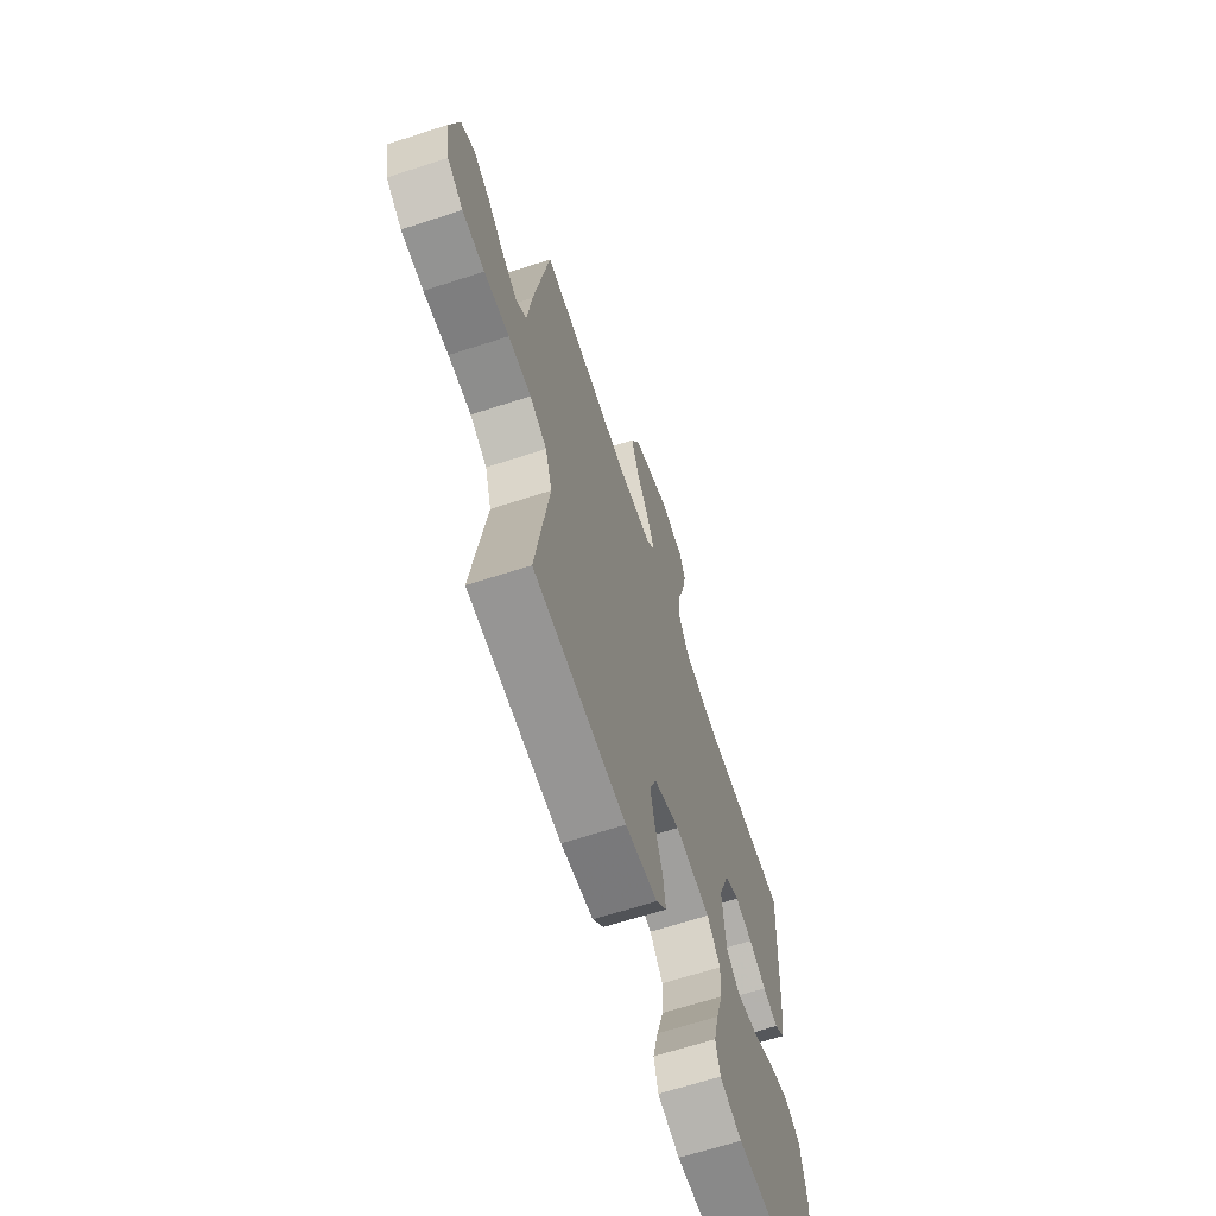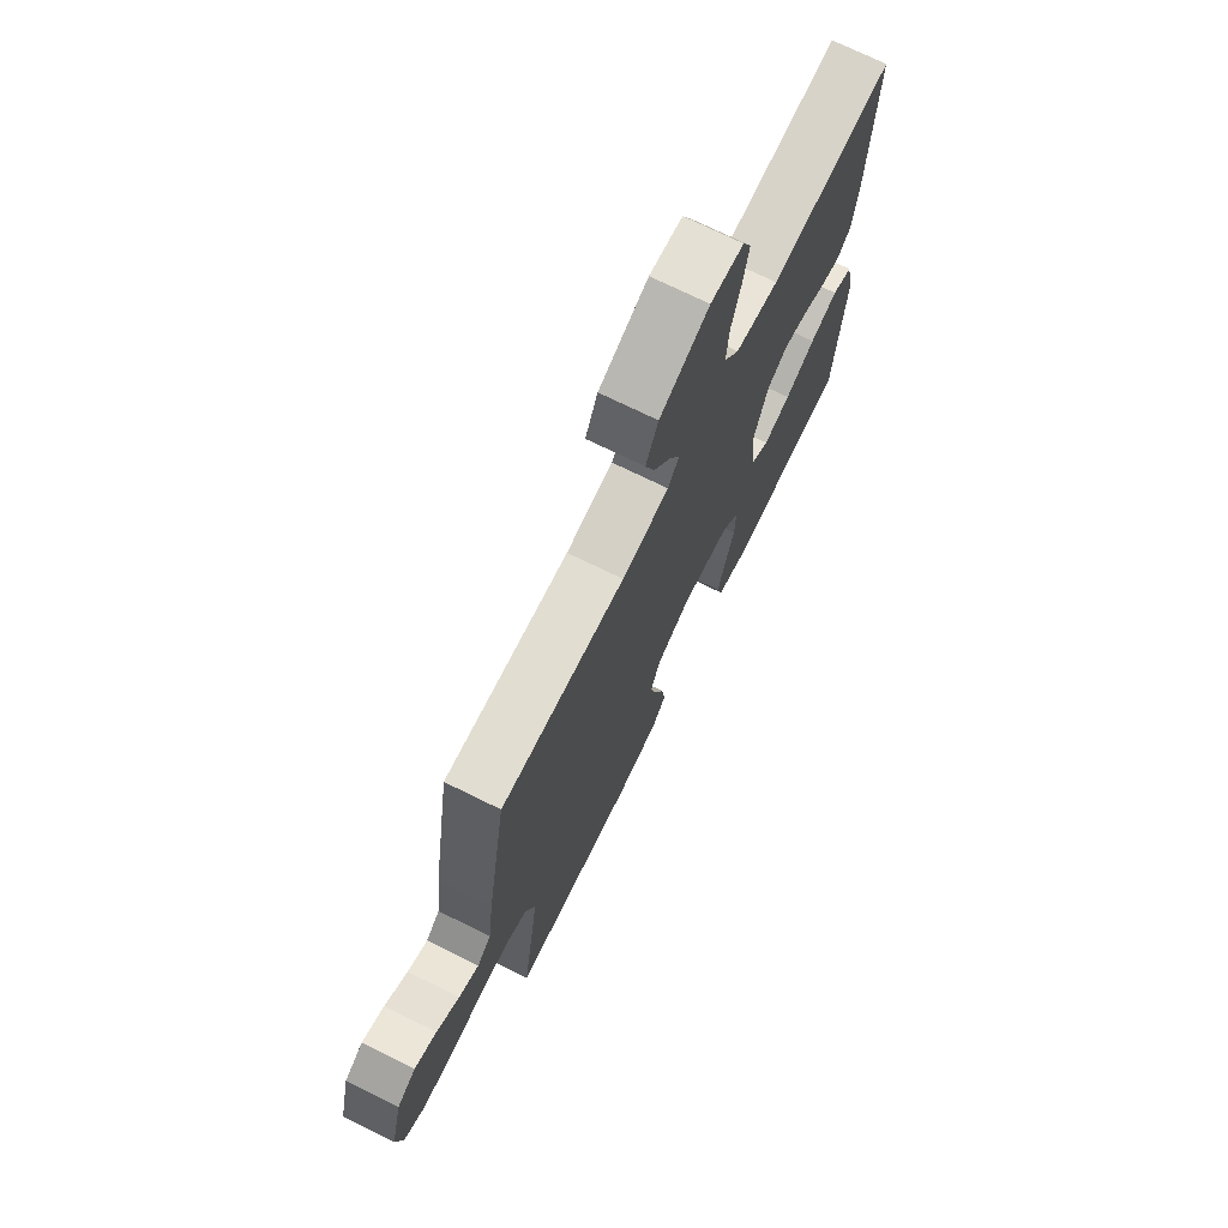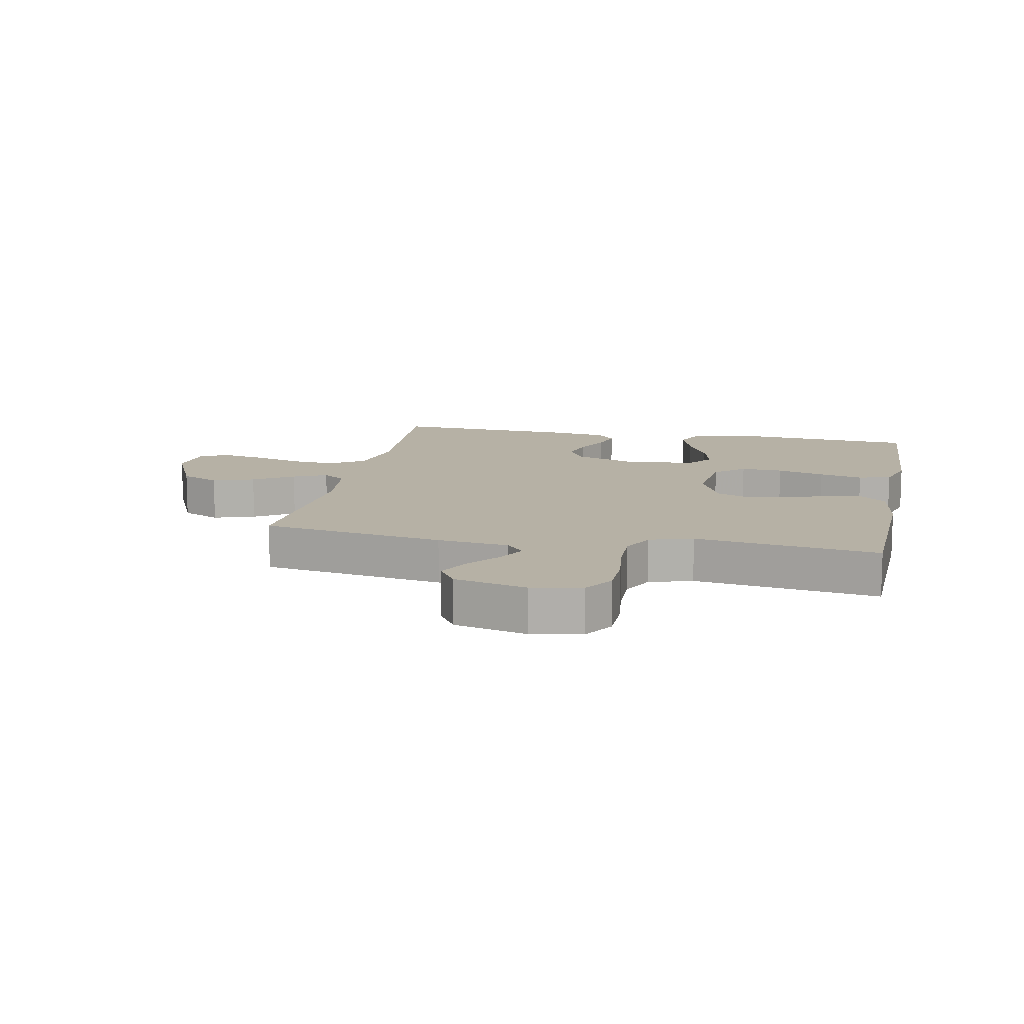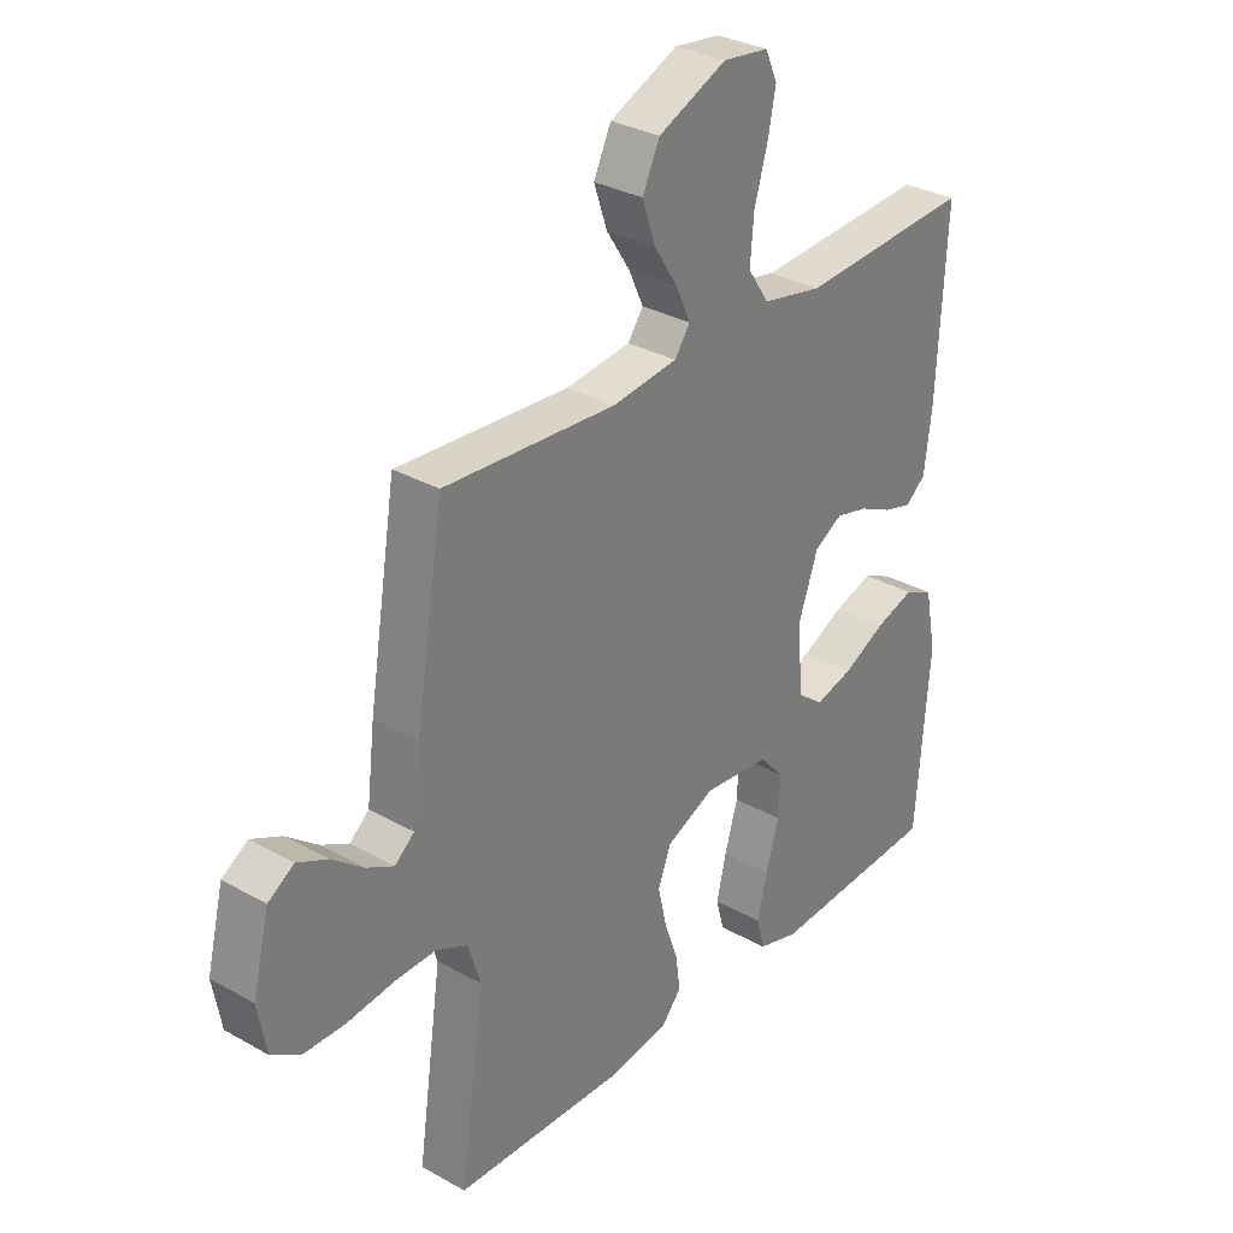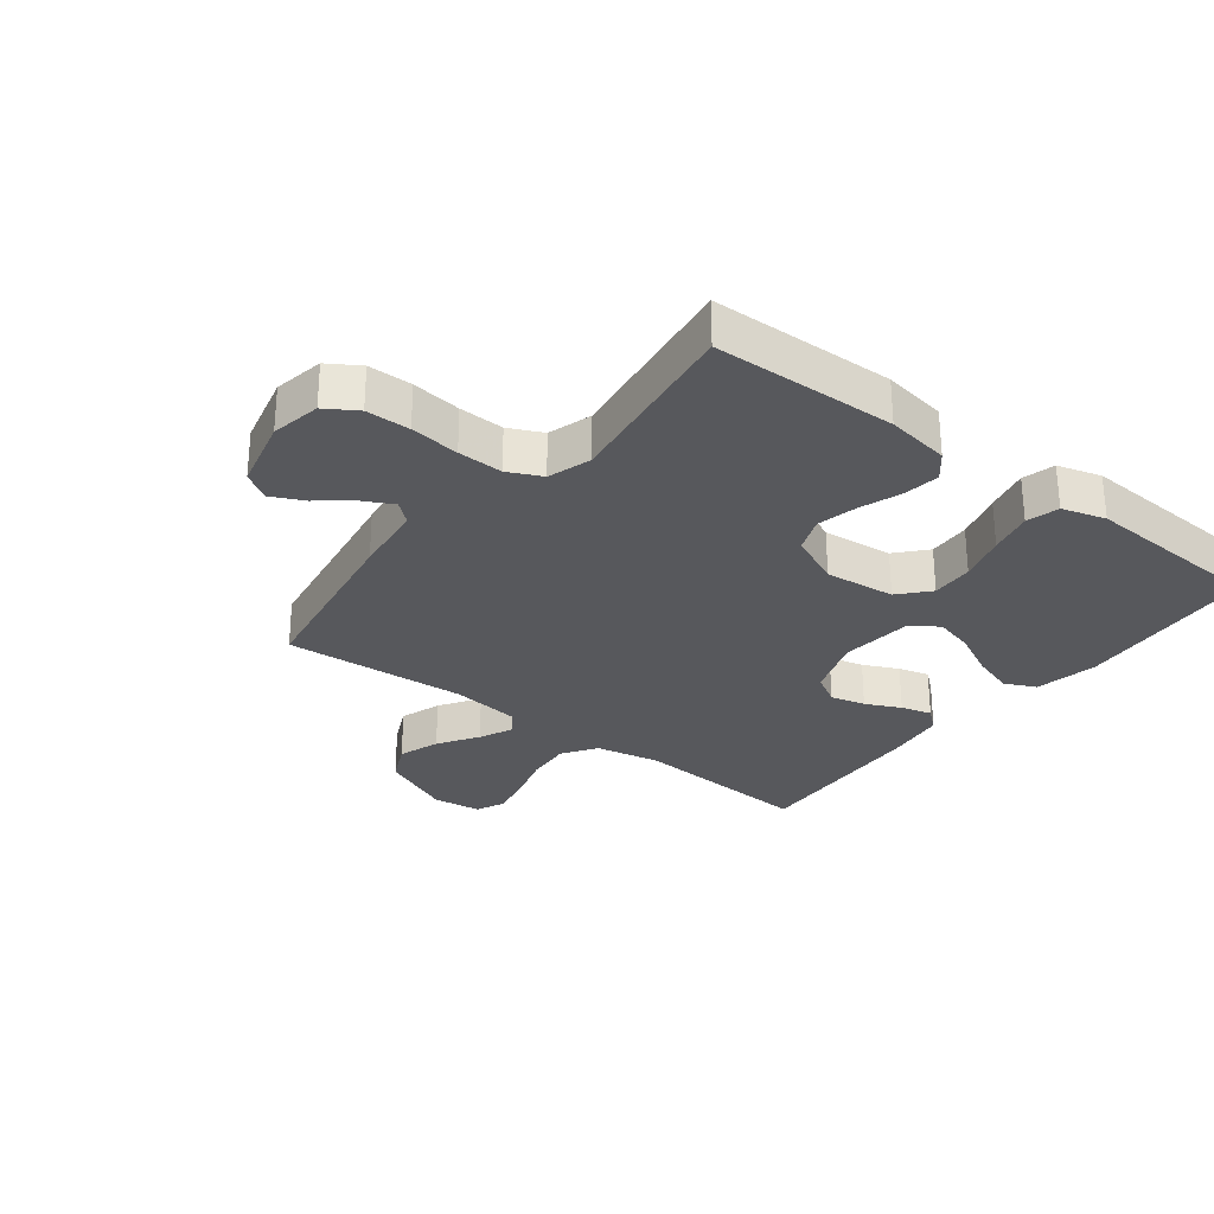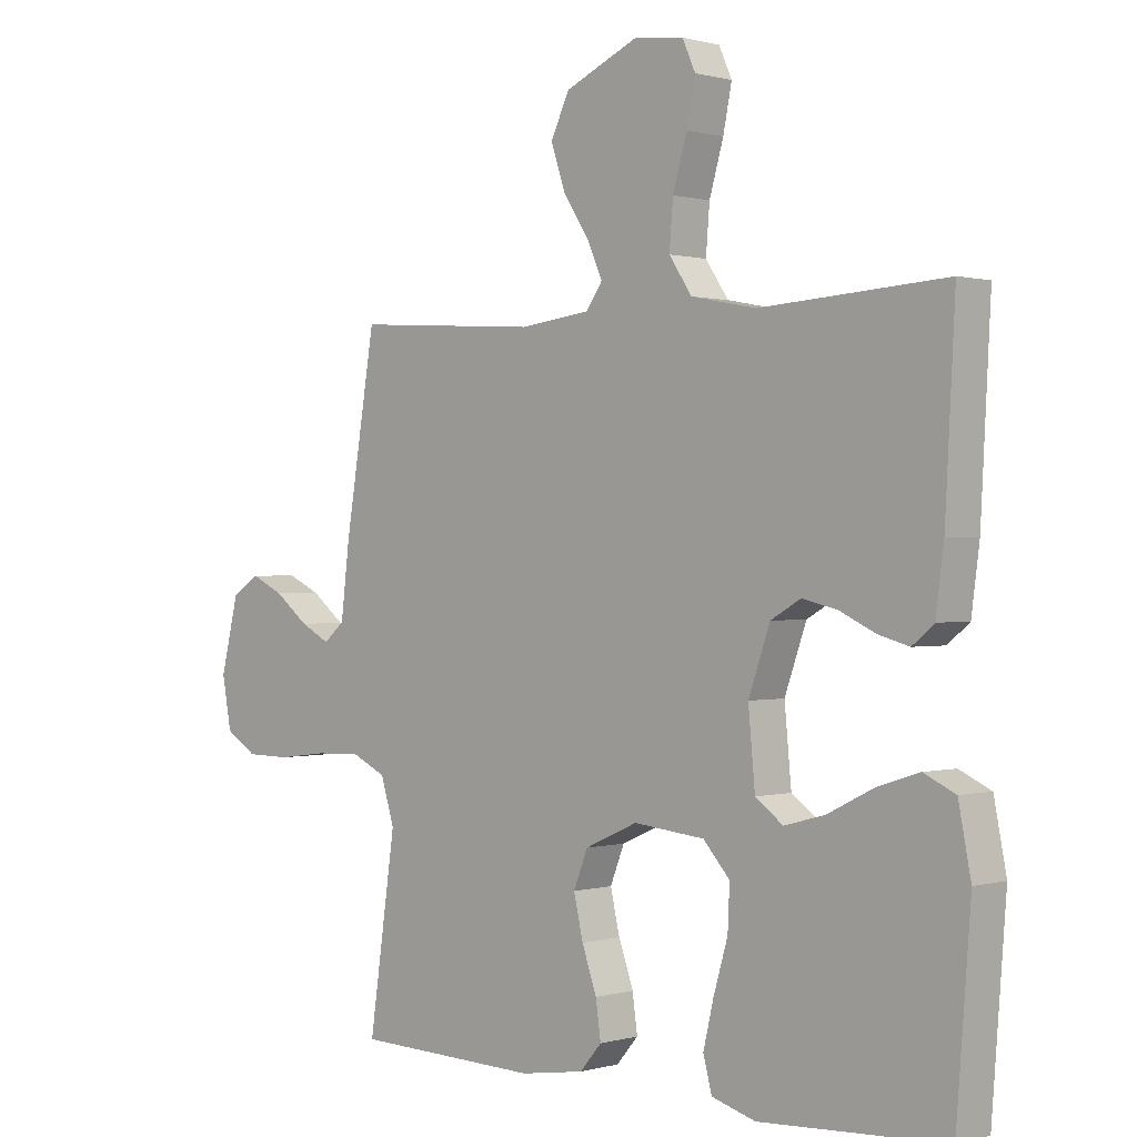
<metadata>
{"format":"obj","ext":"obj","renderer":"f3d","projection":"perspective","resolution":1024,"background":"white","views":[{"elev":-65.9,"azim":108.1,"up":"+Z"},{"elev":72.7,"azim":116.2,"up":"+Z"},{"elev":12.0,"azim":101.5,"up":"+Y"},{"elev":31.3,"azim":128.7,"up":"+Z"},{"elev":-28.7,"azim":142.2,"up":"+Y"},{"elev":0.4,"azim":-136.1,"up":"+Z"}]}
</metadata>
<code>
v 0.5 0.07 0.5
v 0.549 0.07 0.2
v 0.563 0.07 0.083
v 0.597 0.07 0.054
v 0.645 0.07 0.079
v 0.7 0.07 0.122
v 0.753 0.07 0.147
v 0.798 0.07 0.118
v 0.827 0.07 0
v 0.812 0.07 -0.082
v 0.761 0.07 -0.114
v 0.689 0.07 -0.115
v 0.608 0.07 -0.105
v 0.534 0.07 -0.103
v 0.479 0.07 -0.129
v 0.457 0.07 -0.2
v 0.5 0.07 -0.5
v 0.2 0.07 -0.509
v 0.096 0.07 -0.493
v 0.061 0.07 -0.452
v 0.069 0.07 -0.393
v 0.093 0.07 -0.325
v 0.108 0.07 -0.259
v 0.085 0.07 -0.201
v 0 0.07 -0.163
v -0.115 0.07 -0.175
v -0.158 0.07 -0.223
v -0.155 0.07 -0.292
v -0.132 0.07 -0.37
v -0.115 0.07 -0.442
v -0.129 0.07 -0.495
v -0.2 0.07 -0.516
v -0.5 0.07 -0.5
v -0.523 0.07 -0.2
v -0.503 0.07 -0.097
v -0.452 0.07 -0.073
v -0.384 0.07 -0.095
v -0.31 0.07 -0.132
v -0.244 0.07 -0.15
v -0.199 0.07 -0.117
v -0.188 0.07 0
v -0.223 0.07 0.099
v -0.272 0.07 0.127
v -0.329 0.07 0.113
v -0.386 0.07 0.086
v -0.436 0.07 0.072
v -0.471 0.07 0.101
v -0.484 0.07 0.2
v -0.5 0.07 0.5
v -0.2 0.07 0.481
v -0.095 0.07 0.502
v -0.058 0.07 0.557
v -0.064 0.07 0.631
v -0.087 0.07 0.71
v -0.101 0.07 0.78
v -0.08 0.07 0.827
v 0 0.07 0.837
v 0.119 0.07 0.784
v 0.149 0.07 0.72
v 0.126 0.07 0.652
v 0.084 0.07 0.587
v 0.059 0.07 0.532
v 0.086 0.07 0.494
v 0.2 0.07 0.48
v 0.5 0 0.5
v 0.549 0 0.2
v 0.563 0 0.083
v 0.597 0 0.054
v 0.645 0 0.079
v 0.7 0 0.122
v 0.753 0 0.147
v 0.798 0 0.118
v 0.827 0 0
v 0.812 0 -0.082
v 0.761 0 -0.114
v 0.689 0 -0.115
v 0.608 0 -0.105
v 0.534 0 -0.103
v 0.479 0 -0.129
v 0.457 0 -0.2
v 0.5 0 -0.5
v 0.2 0 -0.509
v 0.096 0 -0.493
v 0.061 0 -0.452
v 0.069 0 -0.393
v 0.093 0 -0.325
v 0.108 0 -0.259
v 0.085 0 -0.201
v 0 0 -0.163
v -0.115 0 -0.175
v -0.158 0 -0.223
v -0.155 0 -0.292
v -0.132 0 -0.37
v -0.115 0 -0.442
v -0.129 0 -0.495
v -0.2 0 -0.516
v -0.5 0 -0.5
v -0.523 0 -0.2
v -0.503 0 -0.097
v -0.452 0 -0.073
v -0.384 0 -0.095
v -0.31 0 -0.132
v -0.244 0 -0.15
v -0.199 0 -0.117
v -0.188 0 0
v -0.223 0 0.099
v -0.272 0 0.127
v -0.329 0 0.113
v -0.386 0 0.086
v -0.436 0 0.072
v -0.471 0 0.101
v -0.484 0 0.2
v -0.5 0 0.5
v -0.2 0 0.481
v -0.095 0 0.502
v -0.058 0 0.557
v -0.064 0 0.631
v -0.087 0 0.71
v -0.101 0 0.78
v -0.08 0 0.827
v 0 0 0.837
v 0.119 0 0.784
v 0.149 0 0.72
v 0.126 0 0.652
v 0.084 0 0.587
v 0.059 0 0.532
v 0.086 0 0.494
v 0.2 0 0.48
f 59 60 61
f 58 59 61
f 57 58 61
f 56 57 61
f 55 56 61
f 54 55 61
f 53 54 61
f 52 53 61 62
f 51 52 62 63
f 48 49 50
f 47 48 50
f 46 47 50
f 45 46 50
f 44 45 50
f 51 63 64
f 50 51 64
f 44 50 64
f 43 44 64
f 36 37 38
f 35 36 38
f 34 35 38
f 33 34 38
f 32 33 38
f 31 32 38
f 30 31 38
f 29 30 38
f 28 29 38
f 27 28 38 39
f 26 27 39 40
f 20 21 22
f 19 20 22
f 18 19 22
f 17 18 22
f 16 17 22
f 15 16 22 23
f 14 15 23 24
f 11 12 13
f 10 11 13
f 9 10 13
f 8 9 13
f 7 8 13
f 6 7 13
f 5 6 13
f 4 5 13 14
f 14 24 25
f 4 14 25
f 3 4 25
f 1 2 3
f 64 1 3
f 43 64 3
f 42 43 3
f 3 25 26
f 42 3 26
f 41 42 26
f 26 40 41
f 125 124 123
f 125 123 122
f 125 122 121
f 125 121 120
f 125 120 119
f 125 119 118
f 125 118 117
f 126 125 117 116
f 127 126 116 115
f 114 113 112
f 114 112 111
f 114 111 110
f 114 110 109
f 114 109 108
f 128 127 115
f 128 115 114
f 128 114 108
f 128 108 107
f 102 101 100
f 102 100 99
f 102 99 98
f 102 98 97
f 102 97 96
f 102 96 95
f 102 95 94
f 102 94 93
f 102 93 92
f 103 102 92 91
f 104 103 91 90
f 86 85 84
f 86 84 83
f 86 83 82
f 86 82 81
f 86 81 80
f 87 86 80 79
f 88 87 79 78
f 77 76 75
f 77 75 74
f 77 74 73
f 77 73 72
f 77 72 71
f 77 71 70
f 77 70 69
f 78 77 69 68
f 89 88 78
f 89 78 68
f 89 68 67
f 67 66 65
f 67 65 128
f 67 128 107
f 67 107 106
f 90 89 67
f 90 67 106
f 90 106 105
f 105 104 90
f 1 65 66 2
f 2 66 67 3
f 3 67 68 4
f 4 68 69 5
f 5 69 70 6
f 6 70 71 7
f 7 71 72 8
f 8 72 73 9
f 9 73 74 10
f 10 74 75 11
f 11 75 76 12
f 12 76 77 13
f 13 77 78 14
f 14 78 79 15
f 15 79 80 16
f 16 80 81 17
f 17 81 82 18
f 18 82 83 19
f 19 83 84 20
f 20 84 85 21
f 21 85 86 22
f 22 86 87 23
f 23 87 88 24
f 24 88 89 25
f 25 89 90 26
f 26 90 91 27
f 27 91 92 28
f 28 92 93 29
f 29 93 94 30
f 30 94 95 31
f 31 95 96 32
f 32 96 97 33
f 33 97 98 34
f 34 98 99 35
f 35 99 100 36
f 36 100 101 37
f 37 101 102 38
f 38 102 103 39
f 39 103 104 40
f 40 104 105 41
f 41 105 106 42
f 42 106 107 43
f 43 107 108 44
f 44 108 109 45
f 45 109 110 46
f 46 110 111 47
f 47 111 112 48
f 48 112 113 49
f 49 113 114 50
f 50 114 115 51
f 51 115 116 52
f 52 116 117 53
f 53 117 118 54
f 54 118 119 55
f 55 119 120 56
f 56 120 121 57
f 57 121 122 58
f 58 122 123 59
f 59 123 124 60
f 60 124 125 61
f 61 125 126 62
f 62 126 127 63
f 63 127 128 64
f 64 128 65 1

</code>
